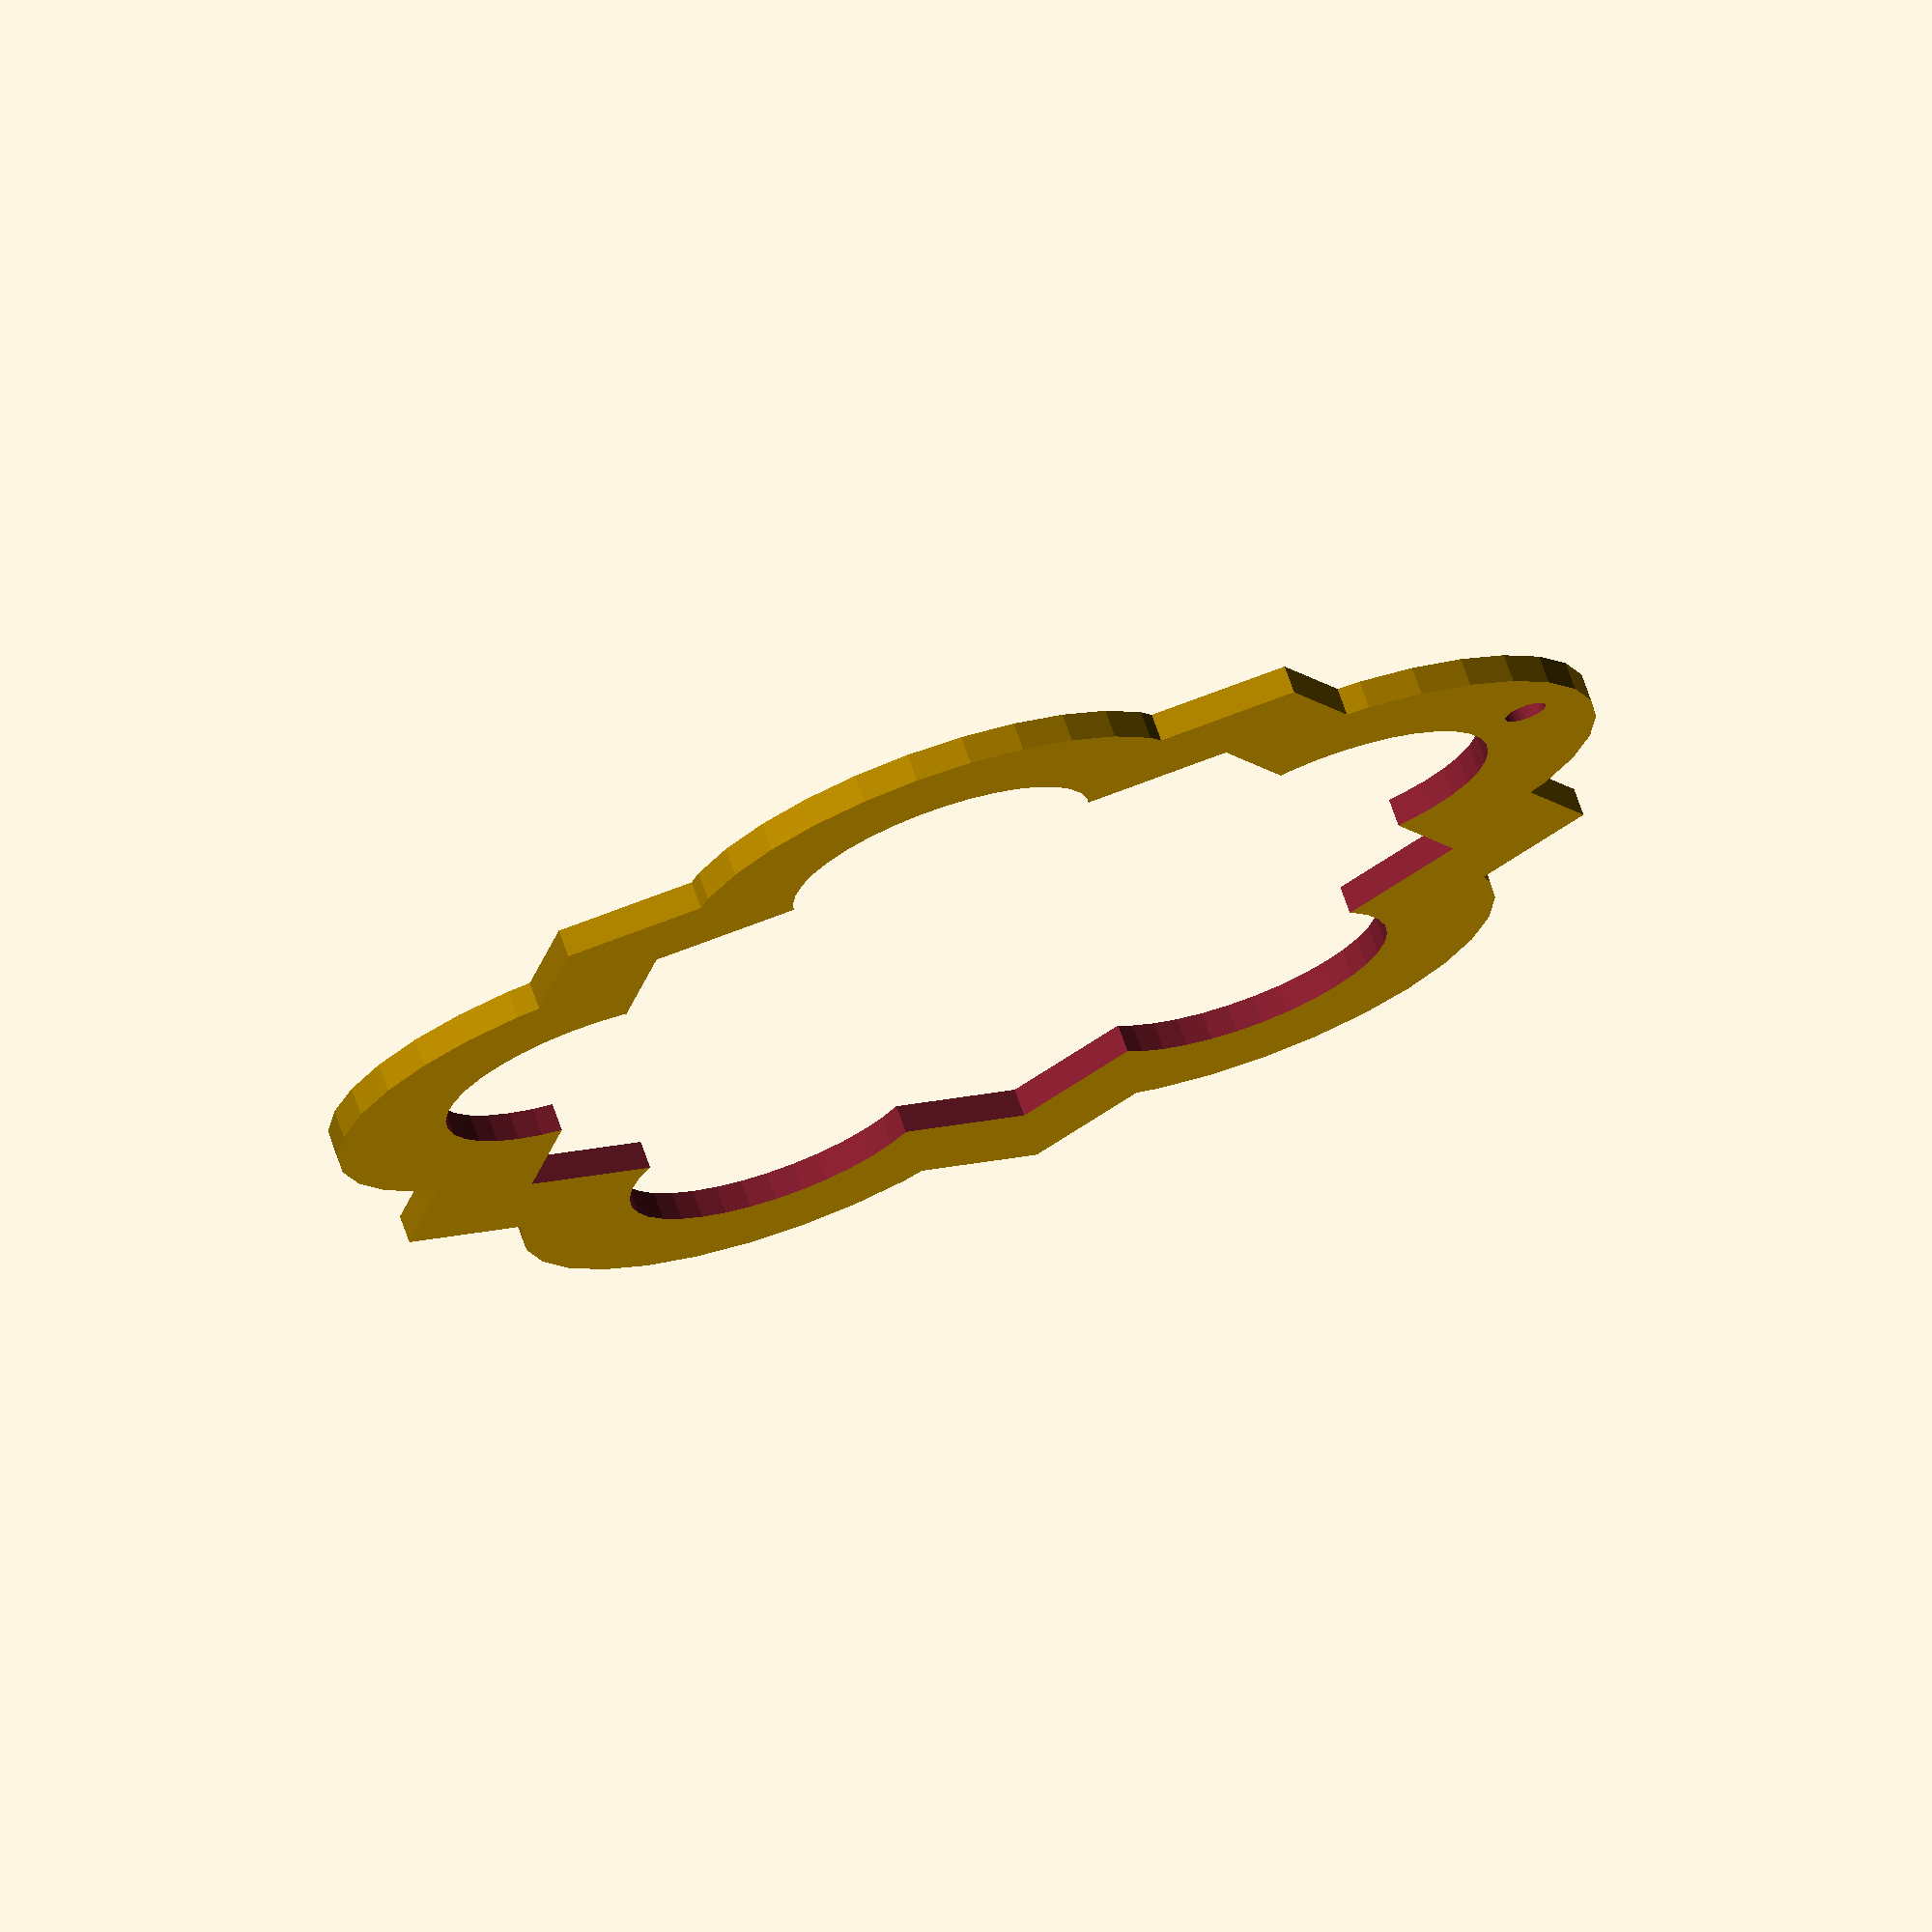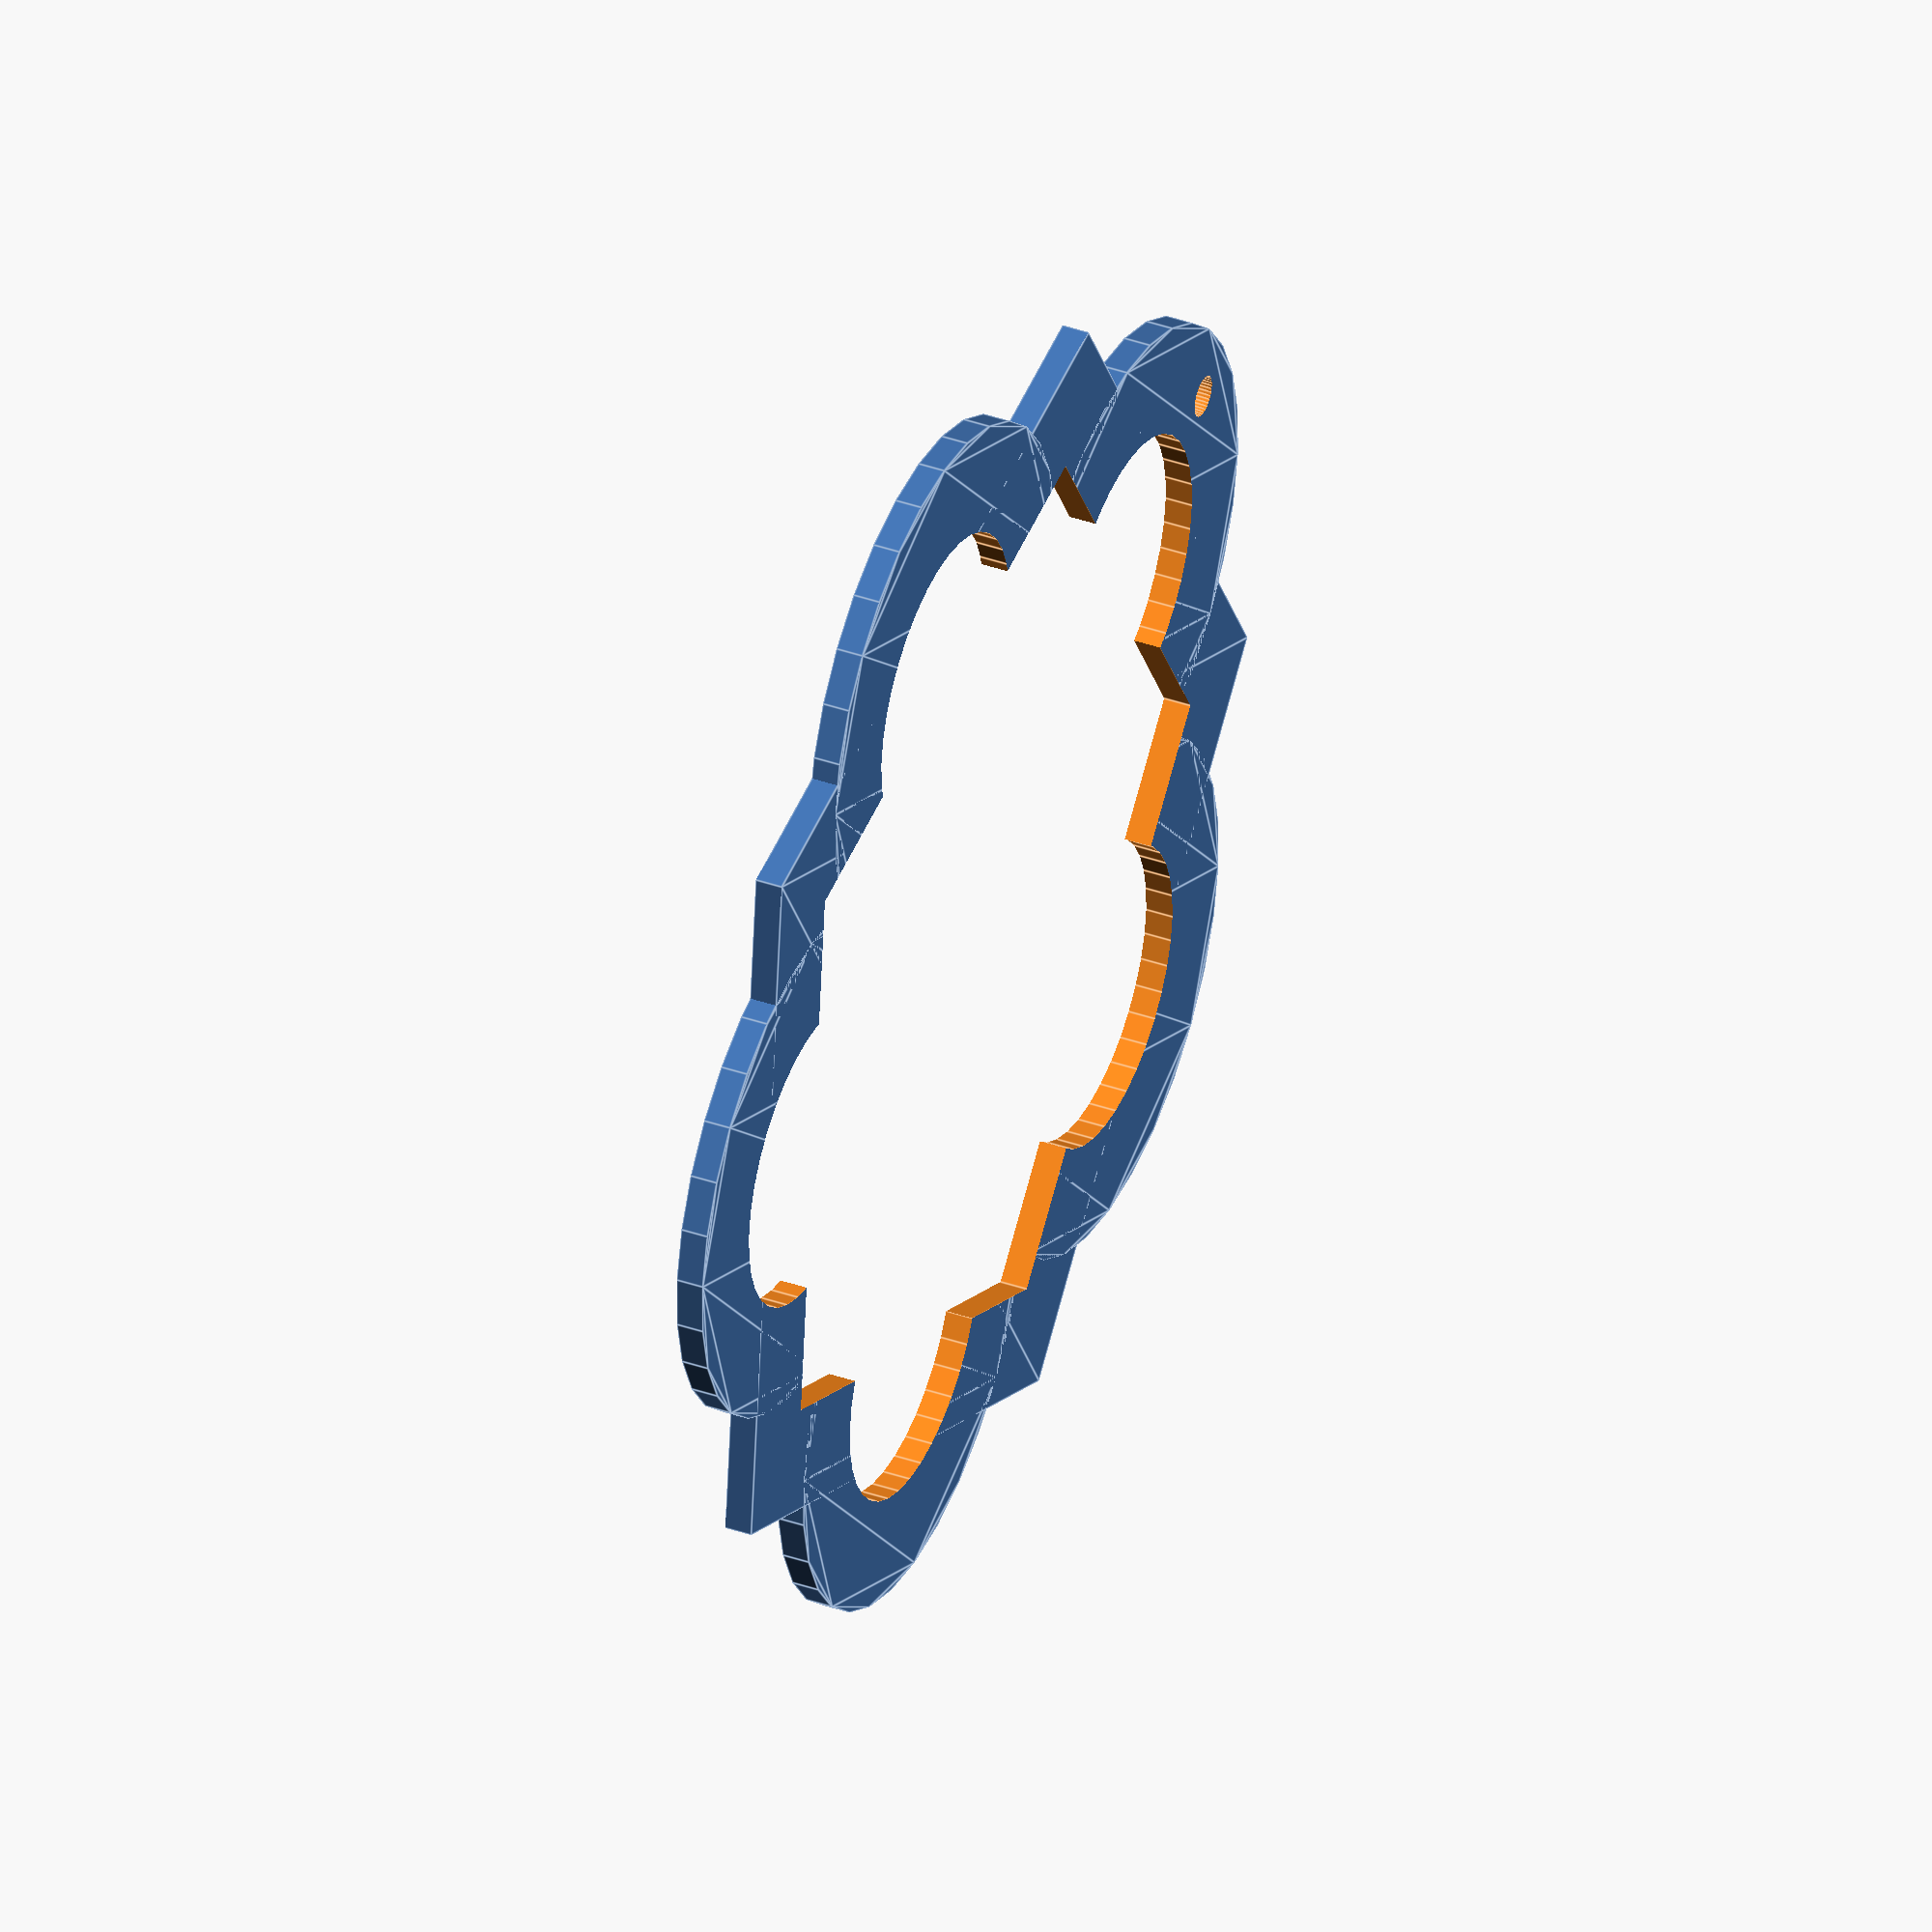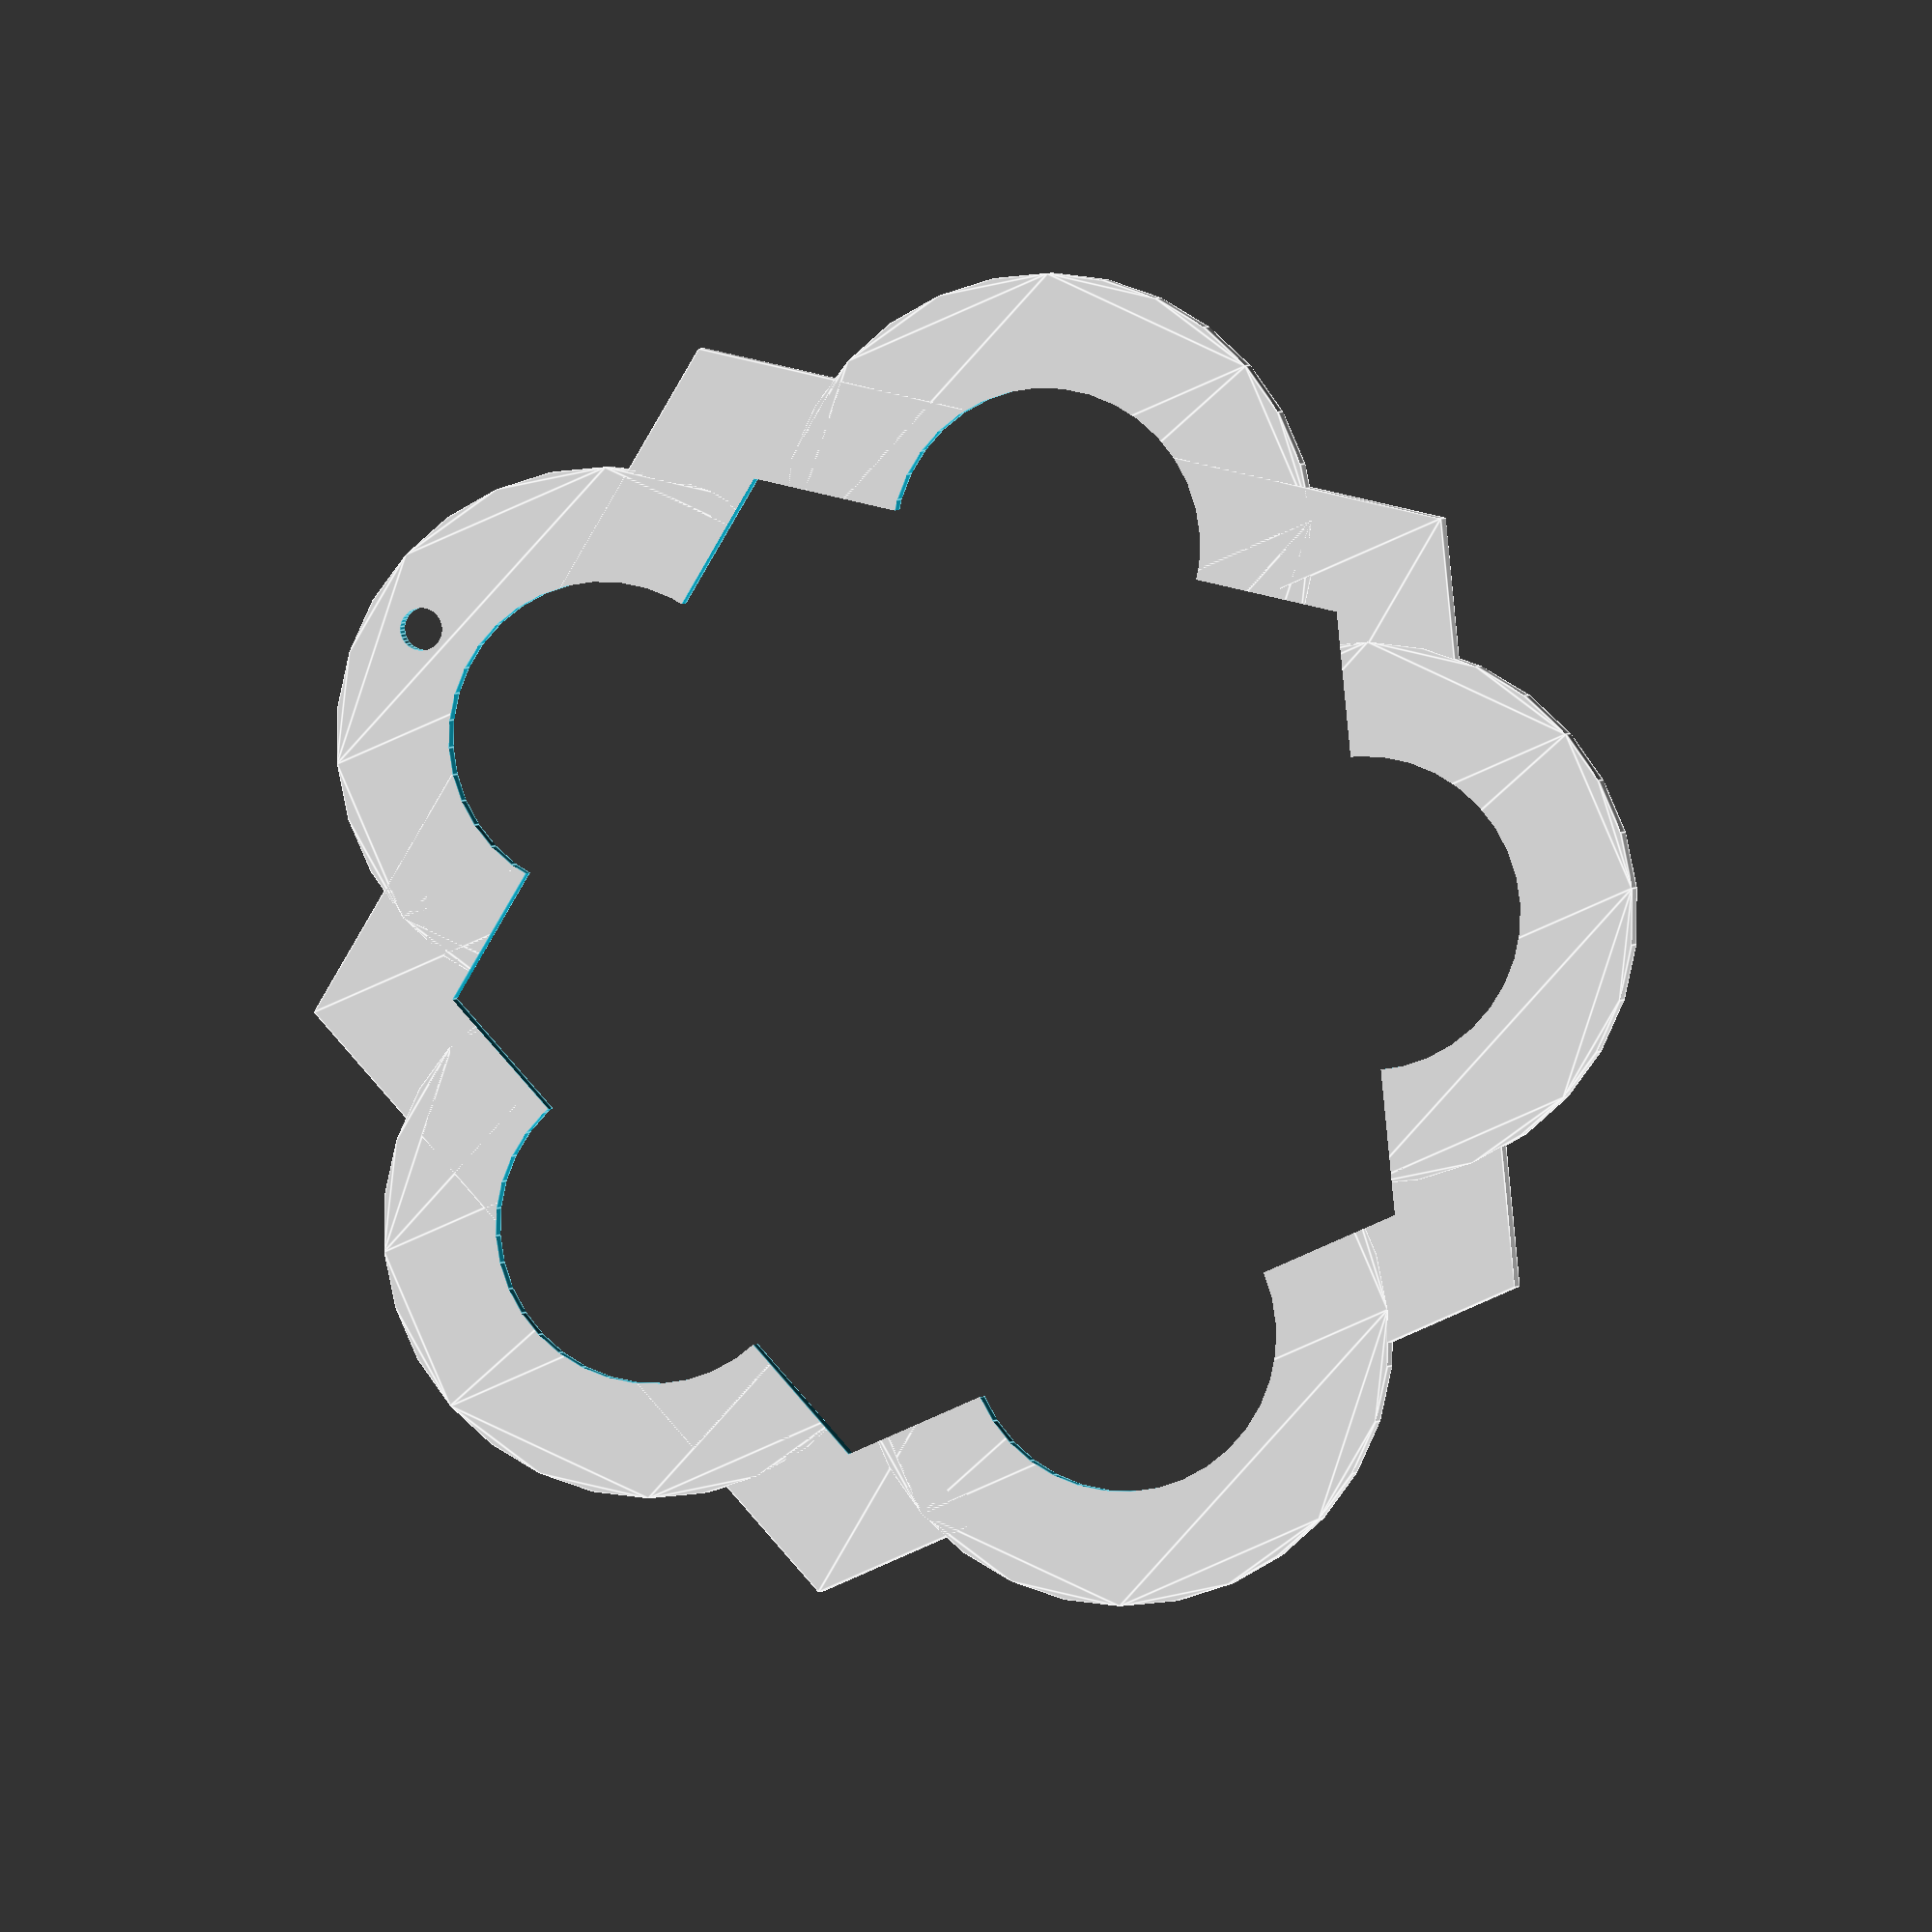
<openscad>
w = 4;

side = 27;
r = (side/2) / sin(360/5/2);
echo("r", r);
x = (side/2) / tan(360/5/2);
echo ("x", x);
rr = (x - w) /cos(360/5/2);
echo("rr", rr);

hole_d = 1.5;

function polar(radius, theta) = [radius * cos(theta), radius * sin(theta)];

difference() {
  union() {
    polygon(points=[
      polar(r, 0),
      polar(r, 360/5),
      polar(r, 360/5*2),
      polar(r, 360/5*3),
      polar(r, 360/5*4)
    ]);
  
    for (a=[0:4]) {
      translate(polar(x - w, 360 / 5 * (a + 0.5))) circle(r=side/2 - w); 
    }
  }

  polygon(points=[
    polar(rr, 0),
    polar(rr, 360/5),
    polar(rr, 360/5*2),
    polar(rr, 360/5*3),
    polar(rr, 360/5*4)
  ]);

  for (a=[0:4]) {
    translate(polar(x - w, 360 / 5 * (a + 0.5))) circle(r=(side - 2*w)/2 - w, $fn=36); 
  }
  
  translate(polar(x + (side/2 - w) - w - w/2, 360/5/2)) circle(r=hole_d/2, $fn=36);
}
</openscad>
<views>
elev=288.0 azim=239.4 roll=160.7 proj=o view=solid
elev=322.0 azim=246.4 roll=114.0 proj=o view=edges
elev=358.2 azim=246.4 roll=10.2 proj=o view=edges
</views>
